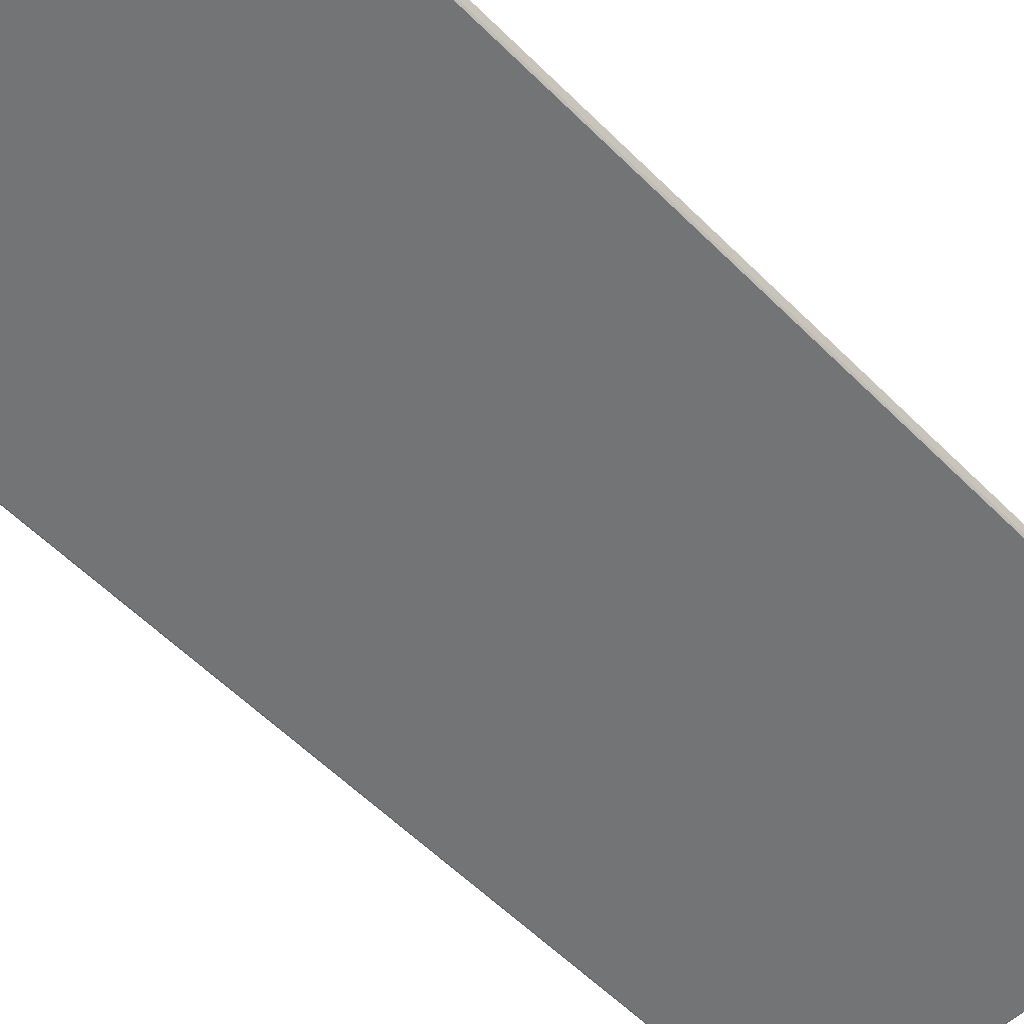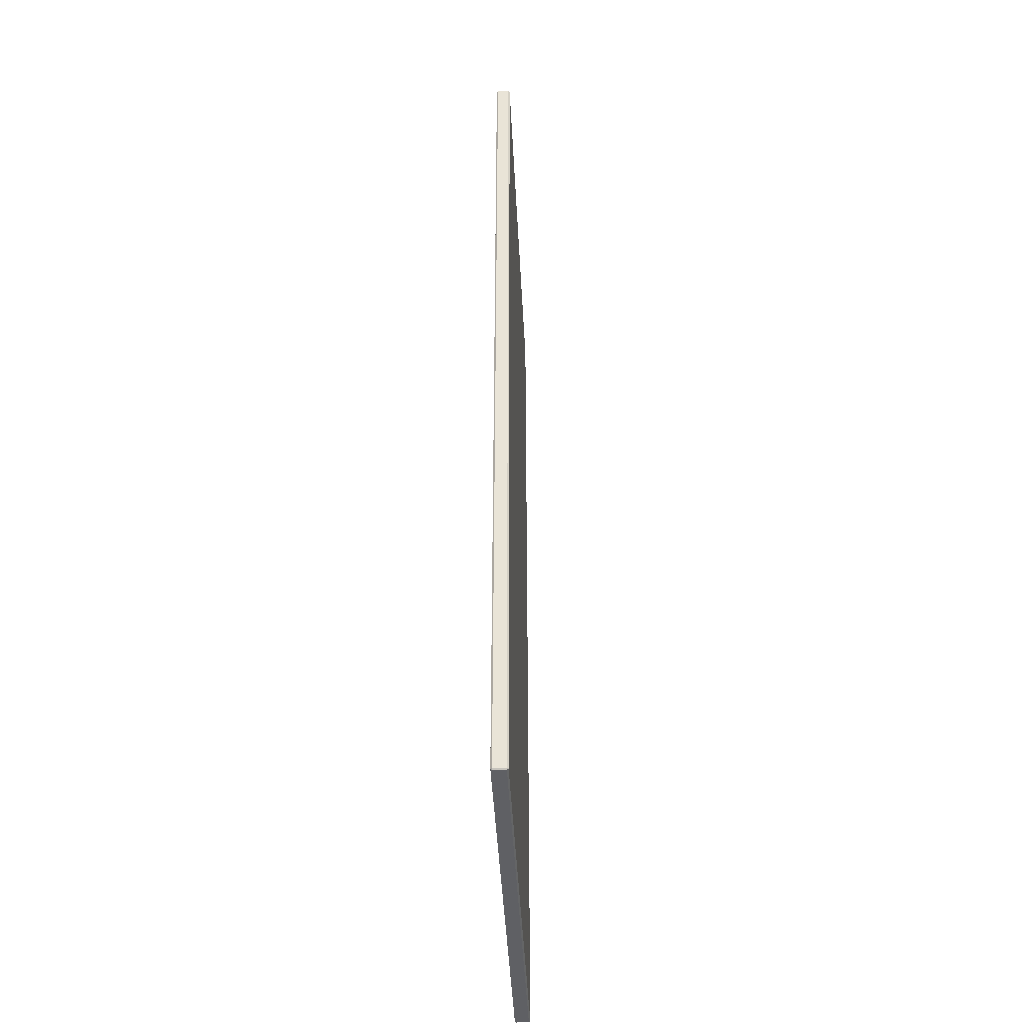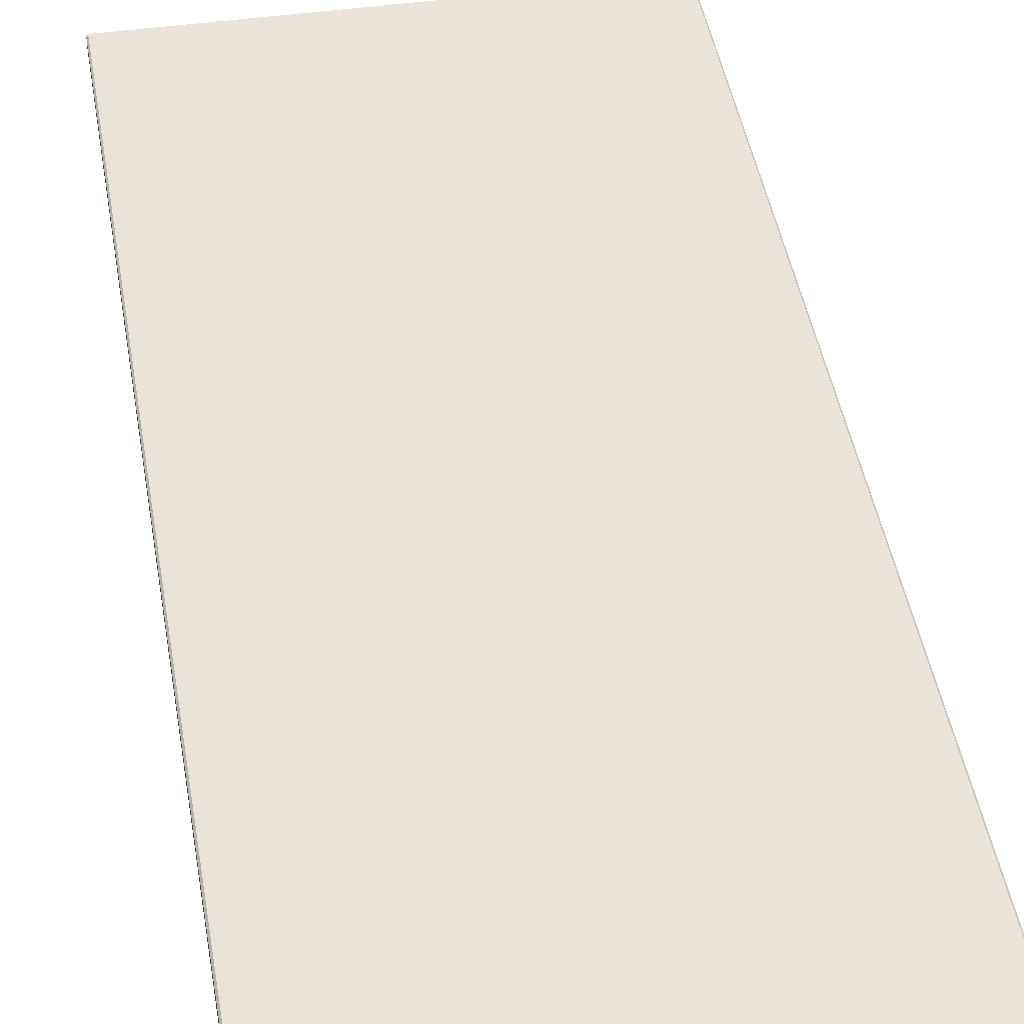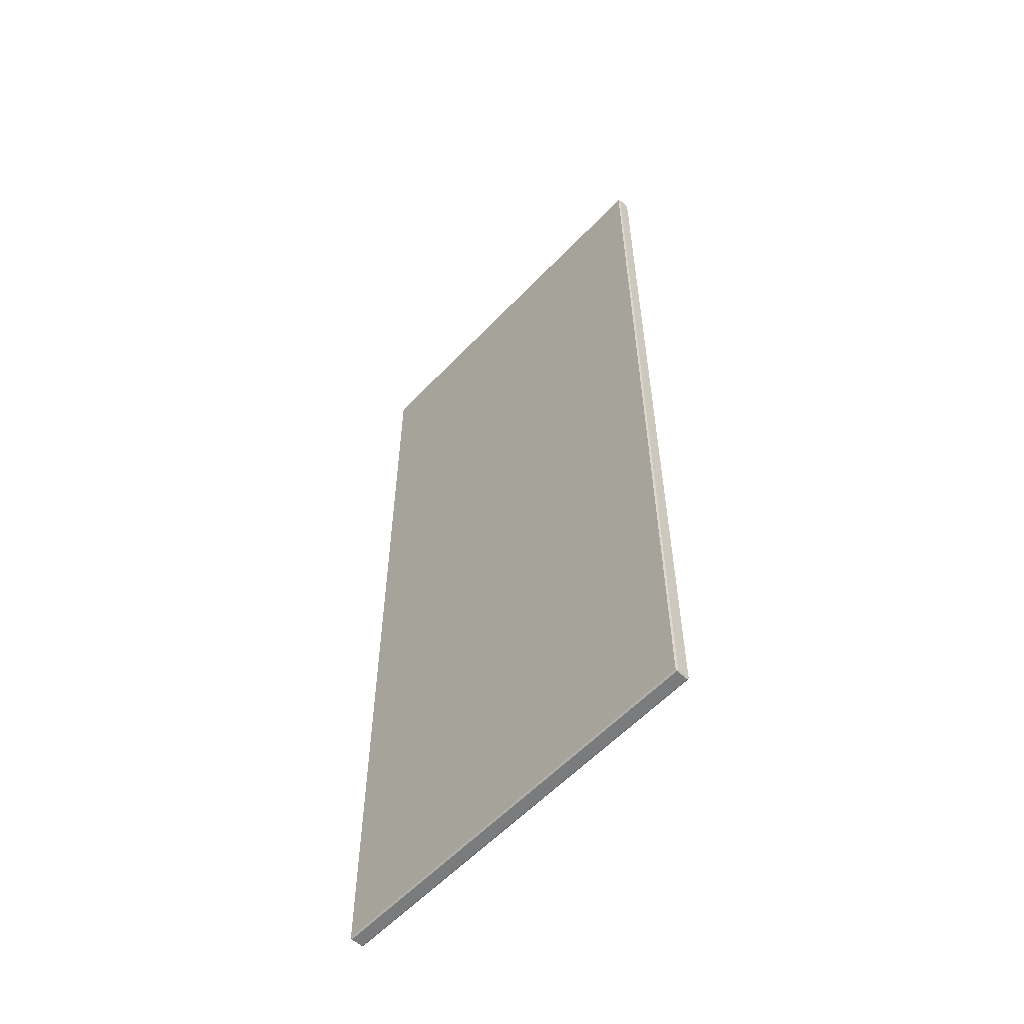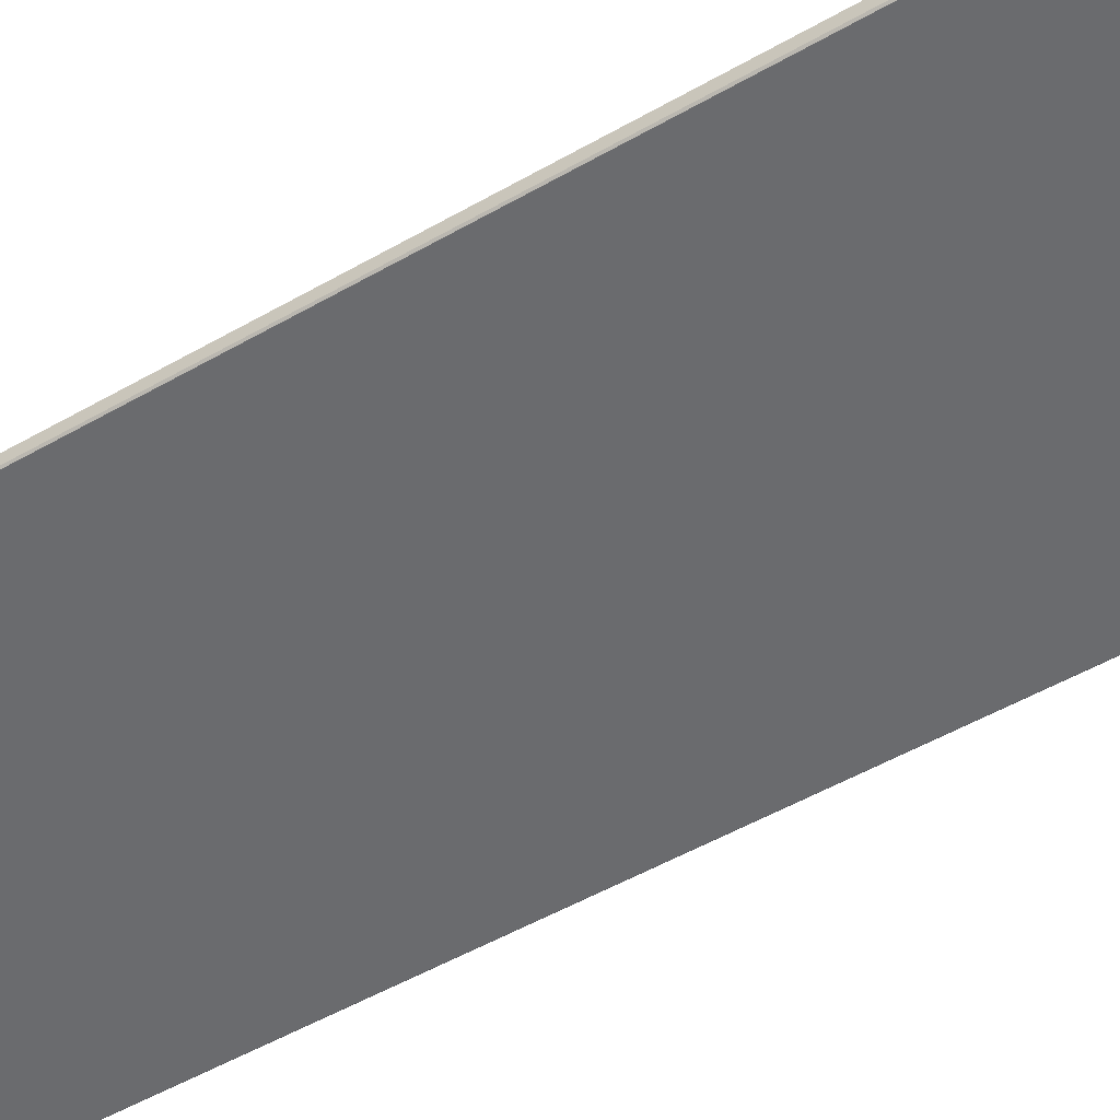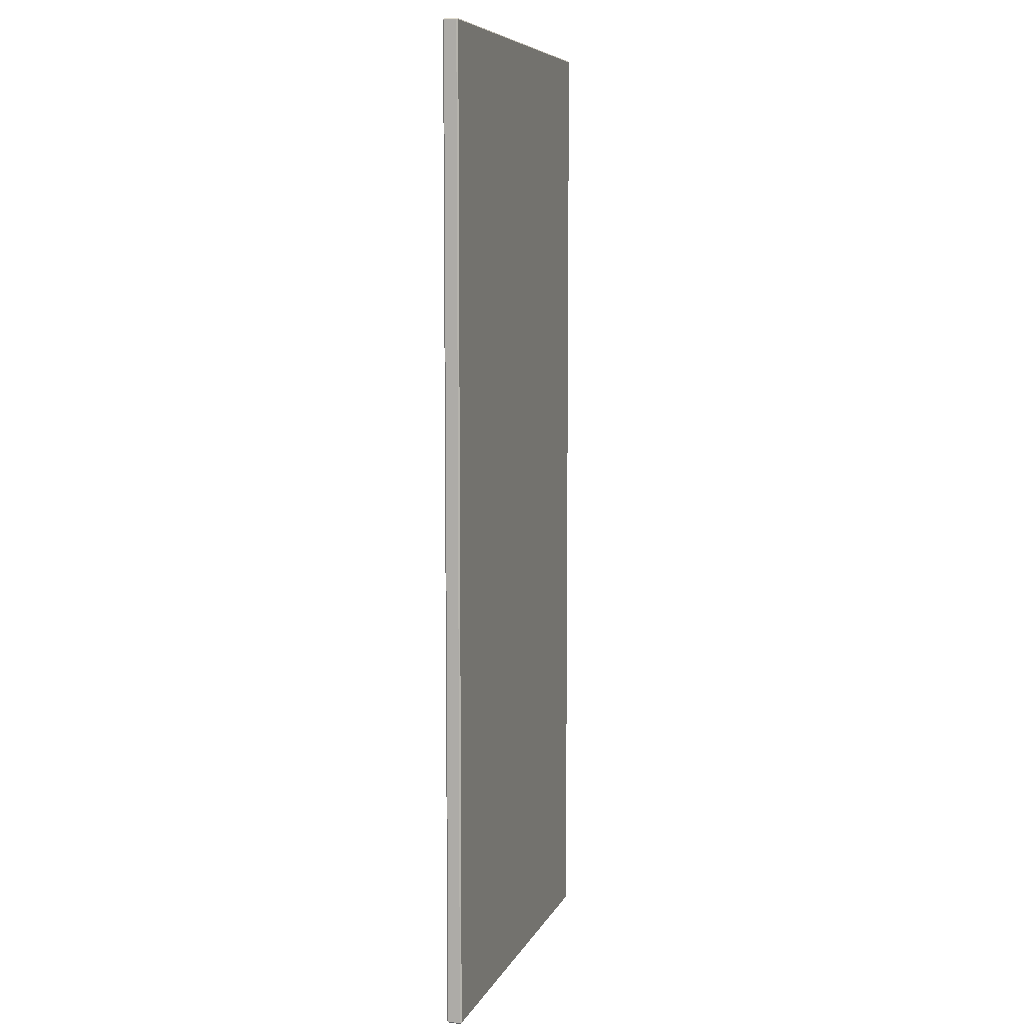
<metadata>
{"format":"obj","ext":"obj","renderer":"f3d","projection":"perspective","resolution":1024,"background":"white","views":[{"elev":-56.2,"azim":-136.3,"up":"+Z"},{"elev":-44.3,"azim":-87.1,"up":"+Y"},{"elev":43.5,"azim":-9.4,"up":"+Z"},{"elev":-58.3,"azim":-133.0,"up":"+Y"},{"elev":-53.4,"azim":121.3,"up":"+Z"},{"elev":7.3,"azim":-73.5,"up":"+Y"}]}
</metadata>
<code>
o Mesh018.001
v -0.3665 1.619 -1.087
v -0.6522 1.619 -1.087
v -0.6522 0.9279 -1.087
v -0.3665 0.9279 -1.087
v -0.6532 0.9279 -1.096
v -0.6532 0.9279 -1.088
v -0.6532 1.619 -1.088
v -0.6532 1.619 -1.096
v -0.6522 1.619 -1.097
v -0.3665 1.619 -1.097
v -0.3665 0.9279 -1.097
v -0.6522 0.9279 -1.097
v -0.6522 0.9269 -1.096
v -0.3665 0.9269 -1.096
v -0.3665 0.9269 -1.088
v -0.6522 0.9269 -1.088
v -0.3665 1.62 -1.096
v -0.6522 1.62 -1.096
v -0.6522 1.62 -1.088
v -0.3665 1.62 -1.088
v -0.3665 1.62 -1.096
v -0.3655 1.619 -1.096
v -0.3665 1.619 -1.097
v -0.3665 0.9269 -1.096
v -0.3665 0.9279 -1.097
v -0.3655 0.9279 -1.096
v -0.6522 0.9269 -1.096
v -0.6532 0.9279 -1.096
v -0.6522 0.9279 -1.097
v -0.6522 1.62 -1.096
v -0.6522 1.619 -1.097
v -0.6532 1.619 -1.096
v -0.6522 1.62 -1.088
v -0.6532 1.619 -1.088
v -0.6522 1.619 -1.087
v -0.6522 0.9269 -1.088
v -0.6522 0.9279 -1.087
v -0.6532 0.9279 -1.088
v -0.3665 0.9269 -1.088
v -0.3655 0.9279 -1.088
v -0.3665 0.9279 -1.087
v -0.3665 1.62 -1.088
v -0.3665 1.619 -1.087
v -0.3655 1.619 -1.088
v -0.6522 1.62 -1.088
v -0.6522 1.62 -1.096
v -0.6532 1.619 -1.096
v -0.6532 1.619 -1.088
v -0.6532 0.9279 -1.088
v -0.6532 0.9279 -1.096
v -0.6522 0.9269 -1.096
v -0.6522 0.9269 -1.088
v -0.3655 1.619 -1.088
v -0.3655 1.619 -1.096
v -0.3665 1.62 -1.096
v -0.3665 1.62 -1.088
v -0.3665 0.9269 -1.088
v -0.3665 0.9269 -1.096
v -0.3655 0.9279 -1.096
v -0.3655 0.9279 -1.088
v -0.3655 1.619 -1.096
v -0.3655 0.9279 -1.096
v -0.3665 0.9279 -1.097
v -0.3665 1.619 -1.097
v -0.6522 1.619 -1.097
v -0.6522 0.9279 -1.097
v -0.6532 0.9279 -1.096
v -0.6532 1.619 -1.096
v -0.6532 1.619 -1.088
v -0.6532 0.9279 -1.088
v -0.6522 0.9279 -1.087
v -0.6522 1.619 -1.087
v -0.3665 1.619 -1.087
v -0.3665 0.9279 -1.087
v -0.3655 0.9279 -1.088
v -0.3655 1.619 -1.088
v -0.6522 0.9279 -1.097
v -0.3665 0.9279 -1.097
v -0.3665 0.9269 -1.096
v -0.6522 0.9269 -1.096
v -0.6522 1.62 -1.096
v -0.3665 1.62 -1.096
v -0.3665 1.619 -1.097
v -0.6522 1.619 -1.097
v -0.3665 1.62 -1.088
v -0.6522 1.62 -1.088
v -0.6522 1.619 -1.087
v -0.3665 1.619 -1.087
v -0.6522 0.9269 -1.088
v -0.3665 0.9269 -1.088
v -0.3665 0.9279 -1.087
v -0.6522 0.9279 -1.087
v -0.3655 1.619 -1.088
v -0.3655 0.9279 -1.088
v -0.3655 0.9279 -1.096
v -0.3655 1.619 -1.096
f 1 2 3
f 1 3 4
f 5 6 7
f 5 7 8
f 9 10 11
f 9 11 12
f 13 14 15
f 13 15 16
f 17 18 19
f 17 19 20
f 21 22 23
f 24 25 26
f 27 28 29
f 30 31 32
f 33 34 35
f 36 37 38
f 39 40 41
f 42 43 44
f 45 46 47
f 45 47 48
f 49 50 51
f 49 51 52
f 53 54 55
f 53 55 56
f 57 58 59
f 57 59 60
f 61 62 63
f 61 63 64
f 65 66 67
f 65 67 68
f 69 70 71
f 69 71 72
f 73 74 75
f 73 75 76
f 77 78 79
f 77 79 80
f 81 82 83
f 81 83 84
f 85 86 87
f 85 87 88
f 89 90 91
f 89 91 92
f 93 94 95
f 93 95 96

</code>
